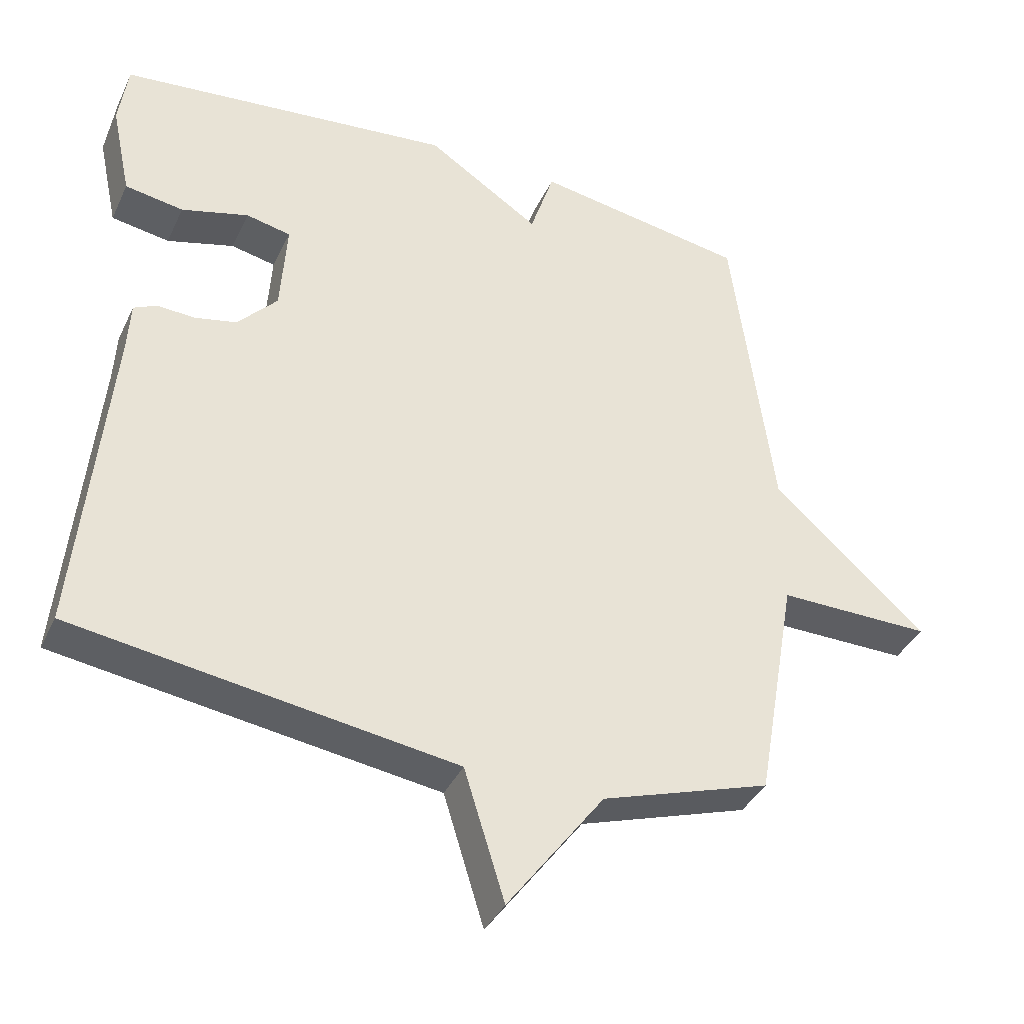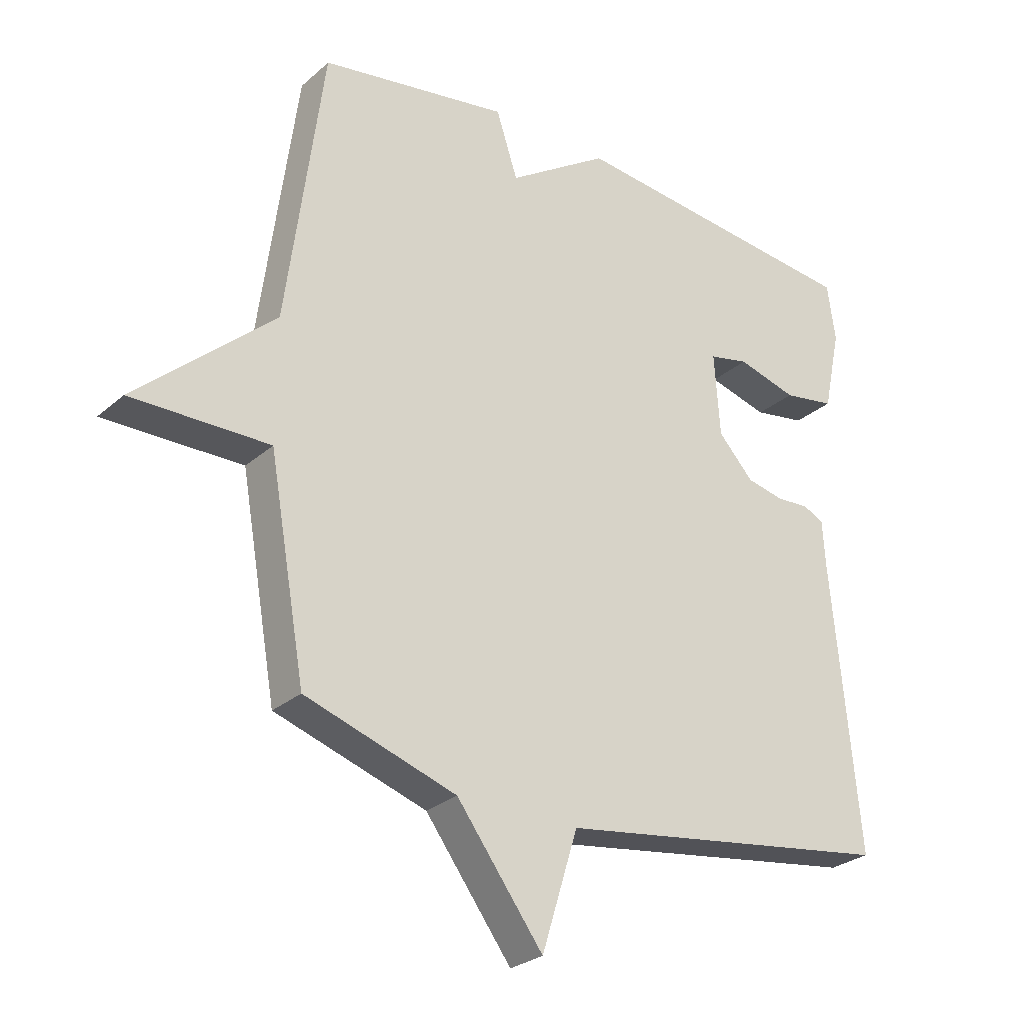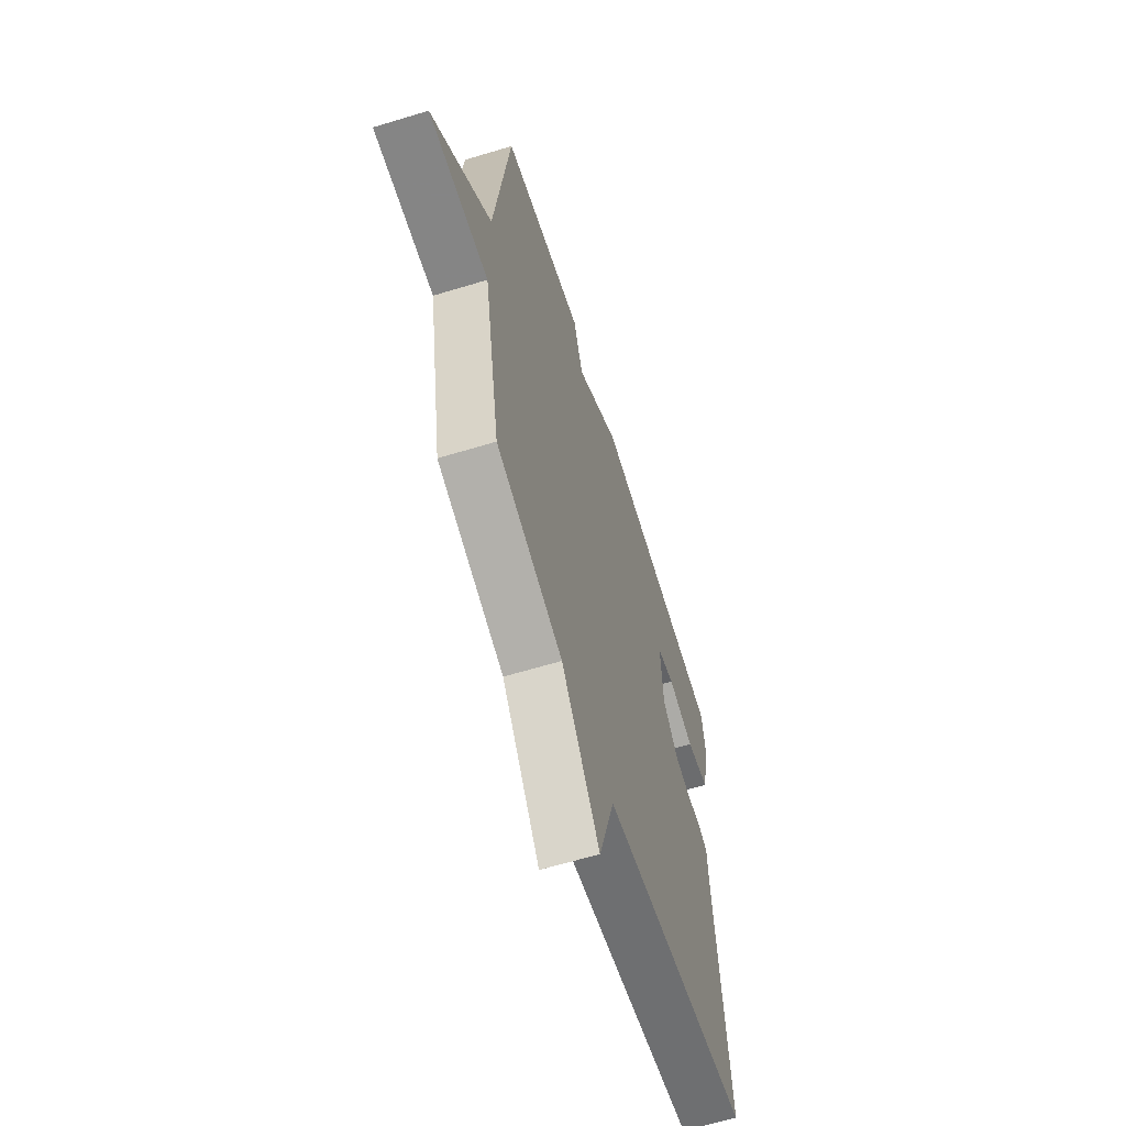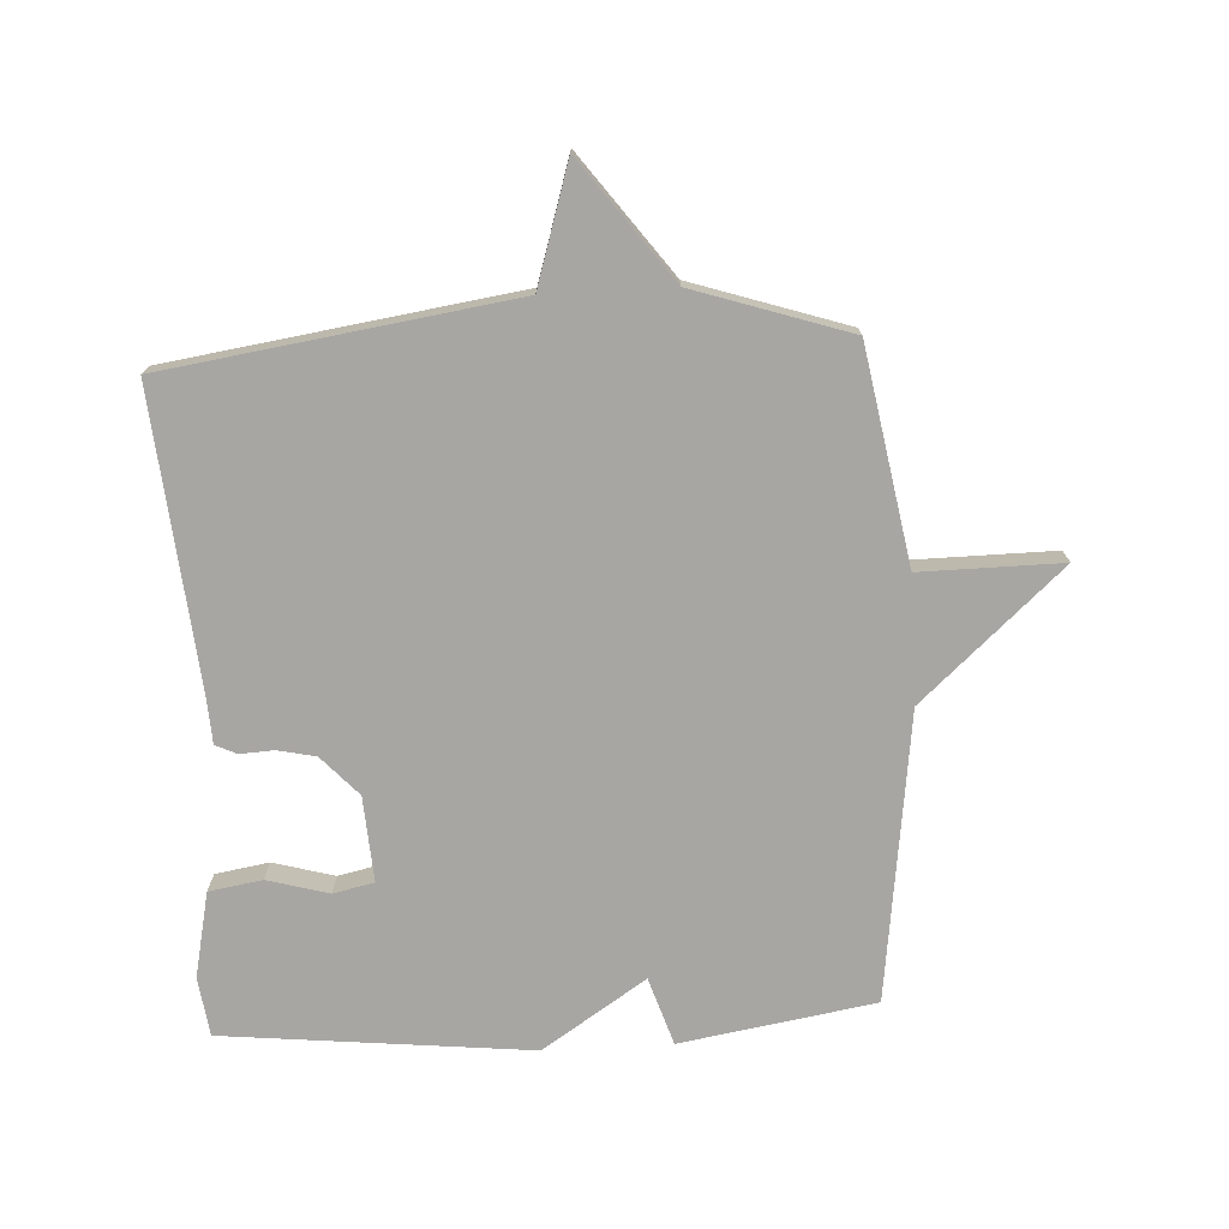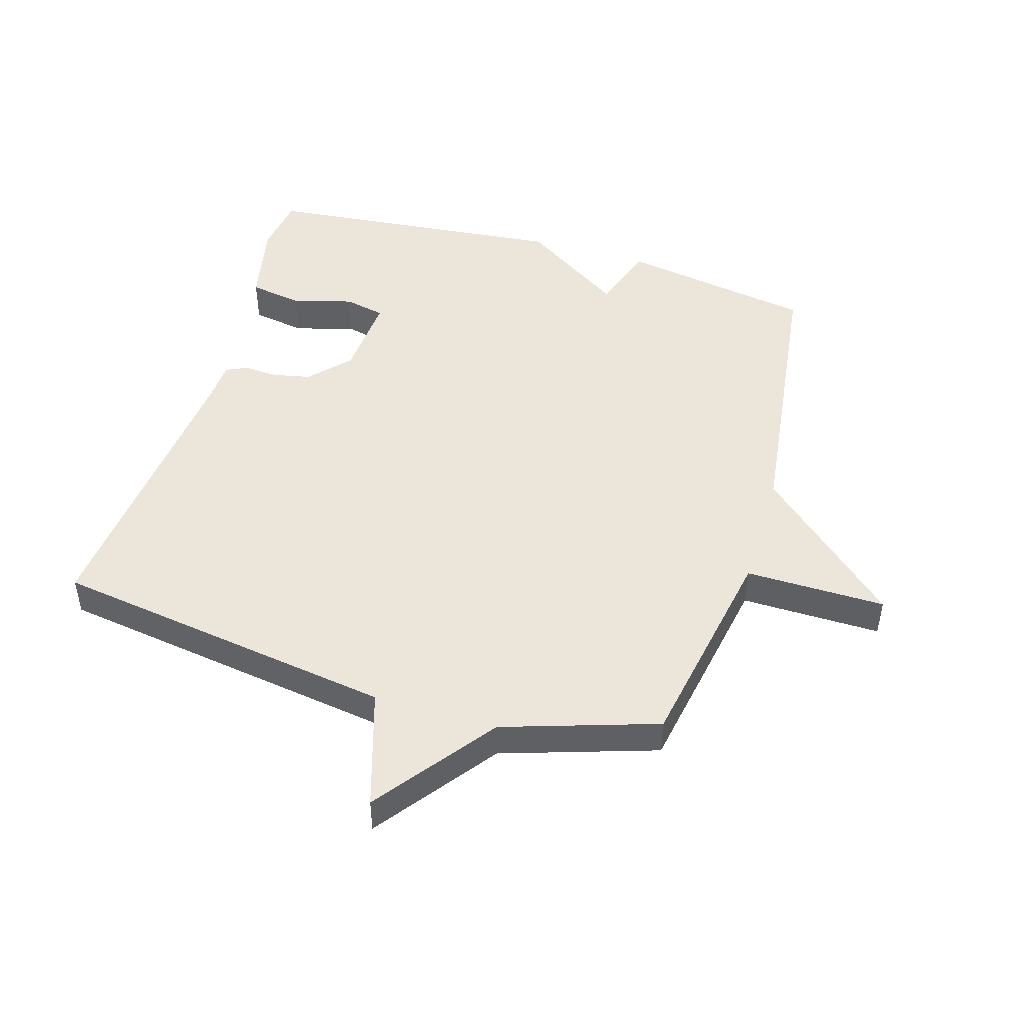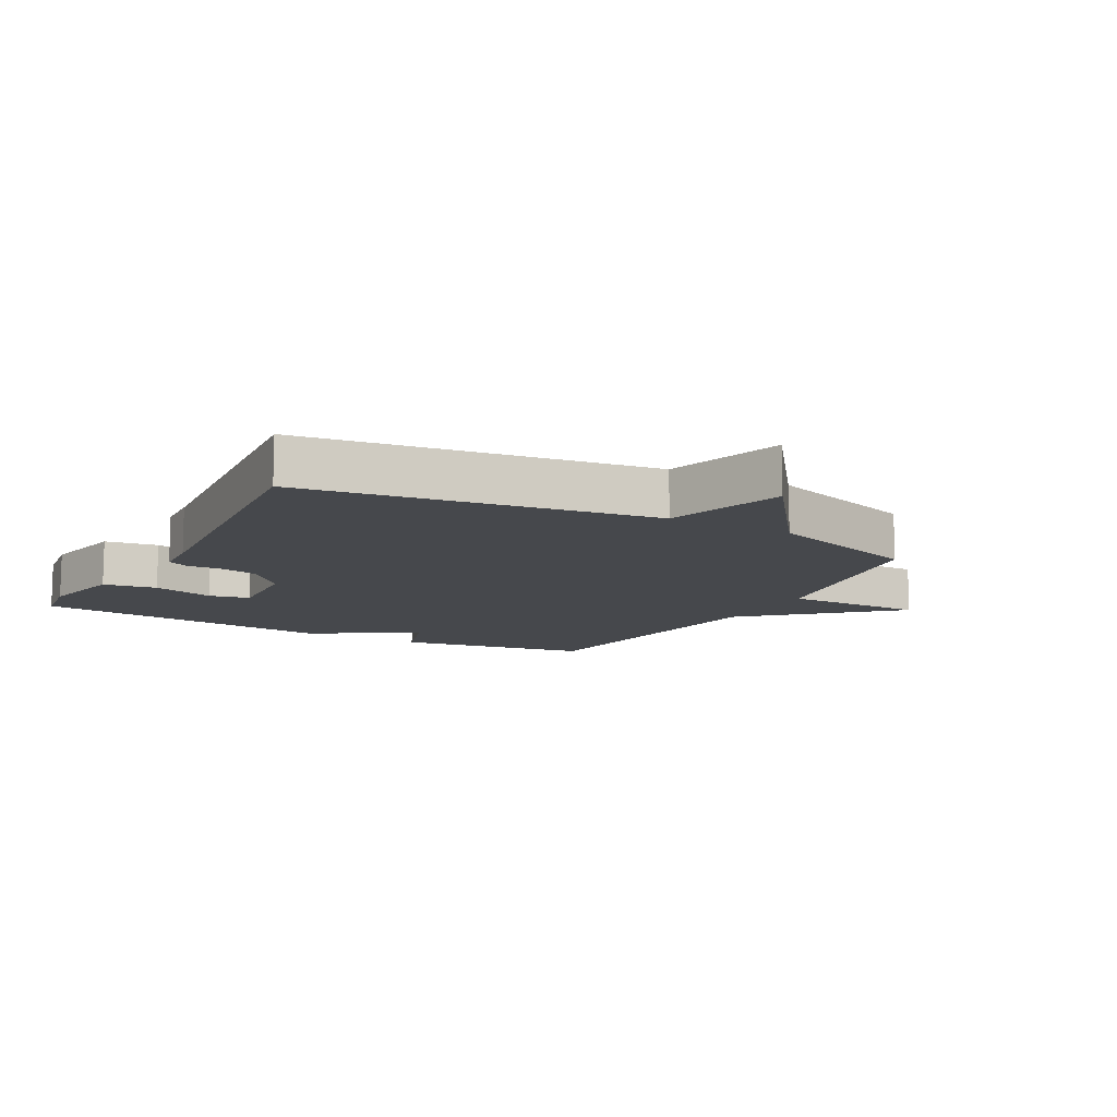
<metadata>
{"format":"obj","ext":"obj","renderer":"f3d","projection":"perspective","resolution":1024,"background":"white","views":[{"elev":-38.1,"azim":156.8,"up":"+Z"},{"elev":-27.5,"azim":-37.3,"up":"+Z"},{"elev":-62.3,"azim":-72.8,"up":"+Z"},{"elev":-74.3,"azim":-176.9,"up":"+Y"},{"elev":47.6,"azim":-163.2,"up":"+Y"},{"elev":-11.4,"azim":151.3,"up":"+Y"}]}
</metadata>
<code>
v 0.5 0.07 0.5
v 0.513 0.07 0.406
v 0.484 0.07 0.27
v 0.399 0.07 0.256
v 0.301 0.07 0.283
v 0.236 0.07 0.269
v 0.245 0.07 0.133
v 0.303 0.07 0.07
v 0.364 0.07 0.057
v 0.418 0.07 0.06
v 0.452 0.07 0.044
v 0.456 0.07 -0.028
v 0.5 0.07 -0.5
v -0.053 0.07 -0.581
v -0.112 0.07 -0.771
v -0.253 0.07 -0.581
v -0.5 0.07 -0.5
v -0.56 0.07 -0.159
v -0.785 0.07 -0.161
v -0.56 0.07 0.041
v -0.5 0.07 0.5
v -0.19 0.07 0.551
v -0.155 0.07 0.443
v 0.01 0.07 0.551
v 0.5 0 0.5
v 0.513 0 0.406
v 0.484 0 0.27
v 0.399 0 0.256
v 0.301 0 0.283
v 0.236 0 0.269
v 0.245 0 0.133
v 0.303 0 0.07
v 0.364 0 0.057
v 0.418 0 0.06
v 0.452 0 0.044
v 0.456 0 -0.028
v 0.5 0 -0.5
v -0.053 0 -0.581
v -0.112 0 -0.771
v -0.253 0 -0.581
v -0.5 0 -0.5
v -0.56 0 -0.159
v -0.785 0 -0.161
v -0.56 0 0.041
v -0.5 0 0.5
v -0.19 0 0.551
v -0.155 0 0.443
v 0.01 0 0.551
f 3 4 5
f 2 3 5
f 1 2 5
f 24 1 5
f 23 24 5
f 20 21 22 23
f 18 19 20
f 18 20 23
f 17 18 23
f 16 17 23
f 14 15 16 23
f 12 13 14
f 11 12 14
f 10 11 14
f 9 10 14
f 8 9 14
f 7 8 14 23
f 6 7 23
f 5 6 23
f 29 28 27
f 29 27 26
f 29 26 25
f 29 25 48
f 29 48 47
f 47 46 45 44
f 44 43 42
f 47 44 42
f 47 42 41
f 47 41 40
f 47 40 39 38
f 38 37 36
f 38 36 35
f 38 35 34
f 38 34 33
f 38 33 32
f 47 38 32 31
f 47 31 30
f 47 30 29
f 1 25 26 2
f 2 26 27 3
f 3 27 28 4
f 4 28 29 5
f 5 29 30 6
f 6 30 31 7
f 7 31 32 8
f 8 32 33 9
f 9 33 34 10
f 10 34 35 11
f 11 35 36 12
f 12 36 37 13
f 13 37 38 14
f 14 38 39 15
f 15 39 40 16
f 16 40 41 17
f 17 41 42 18
f 18 42 43 19
f 19 43 44 20
f 20 44 45 21
f 21 45 46 22
f 22 46 47 23
f 23 47 48 24
f 24 48 25 1

</code>
